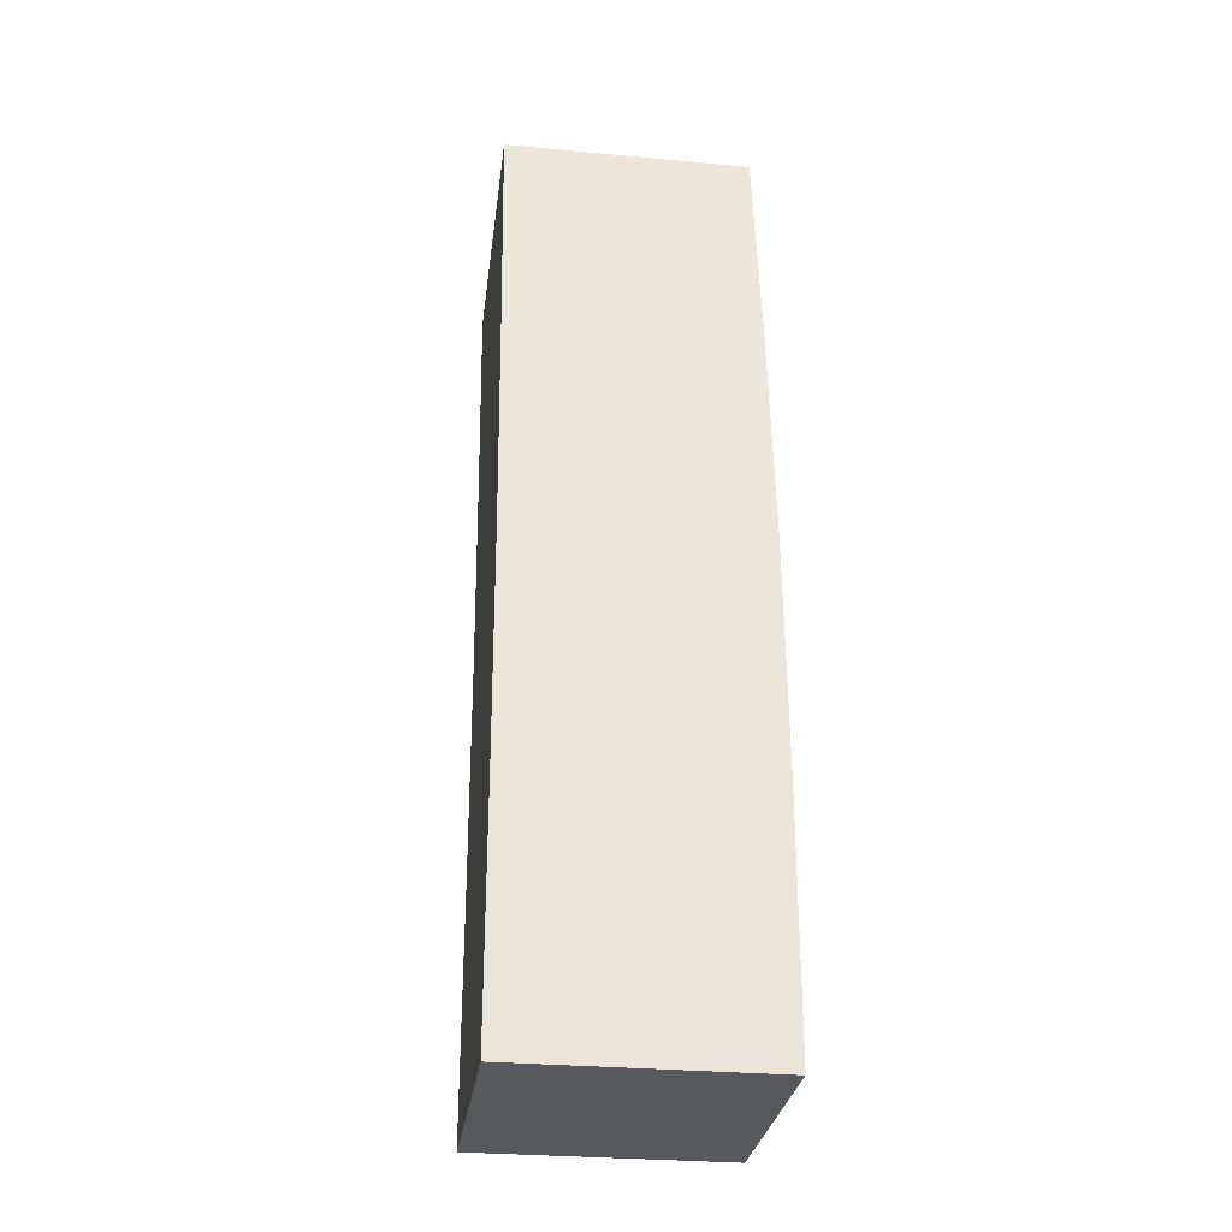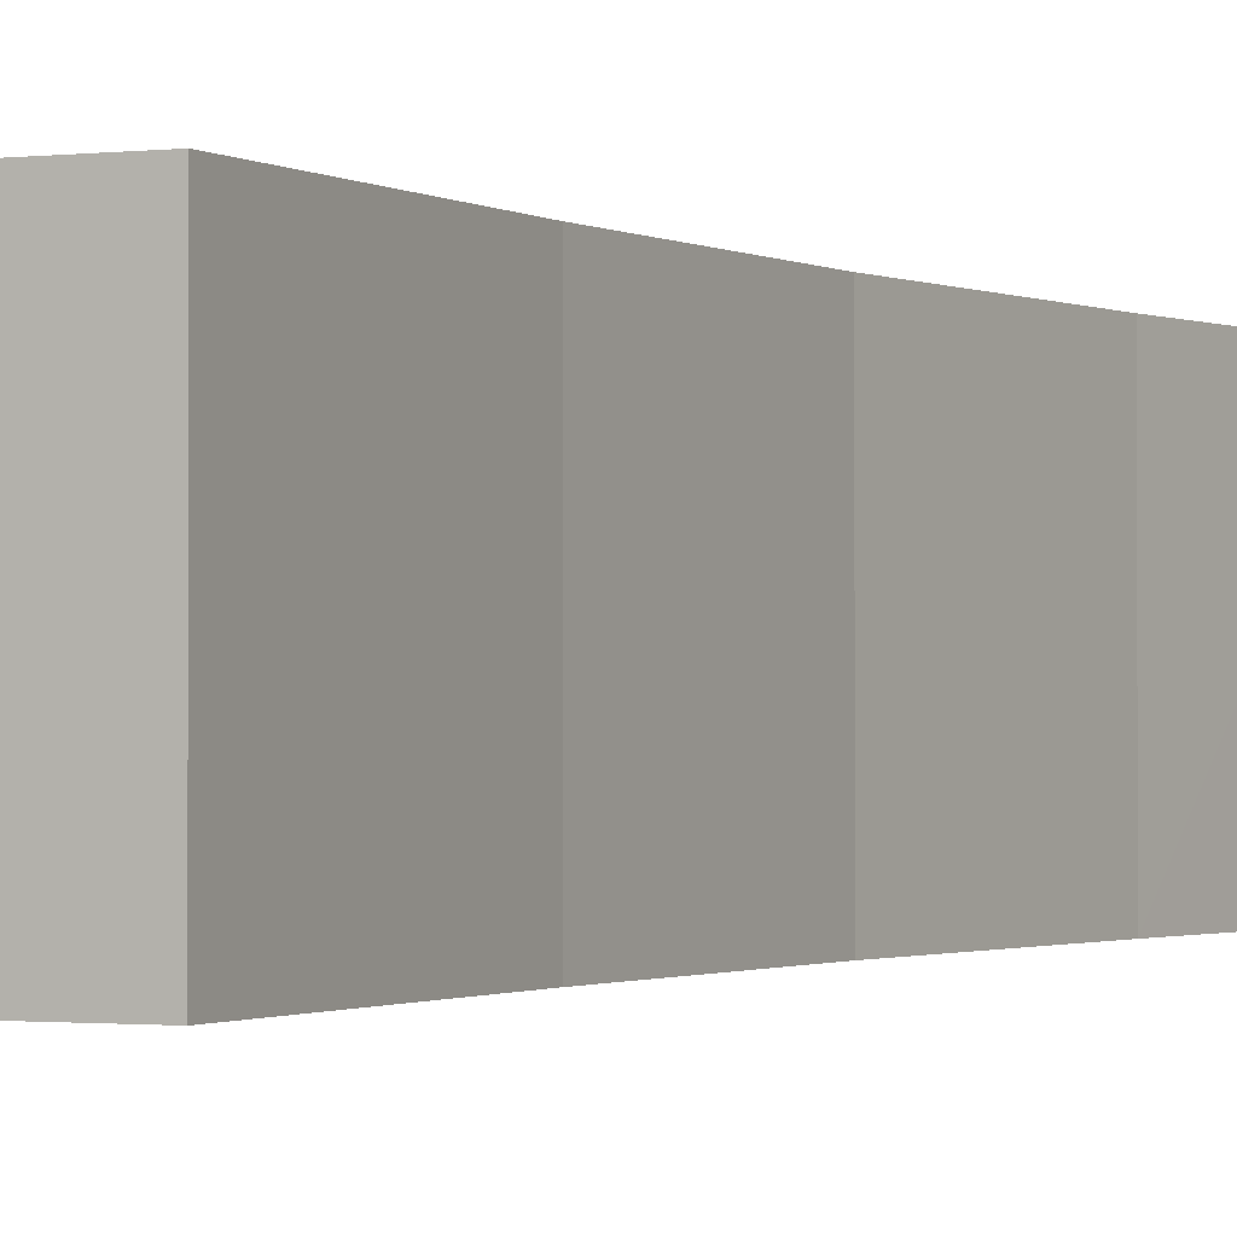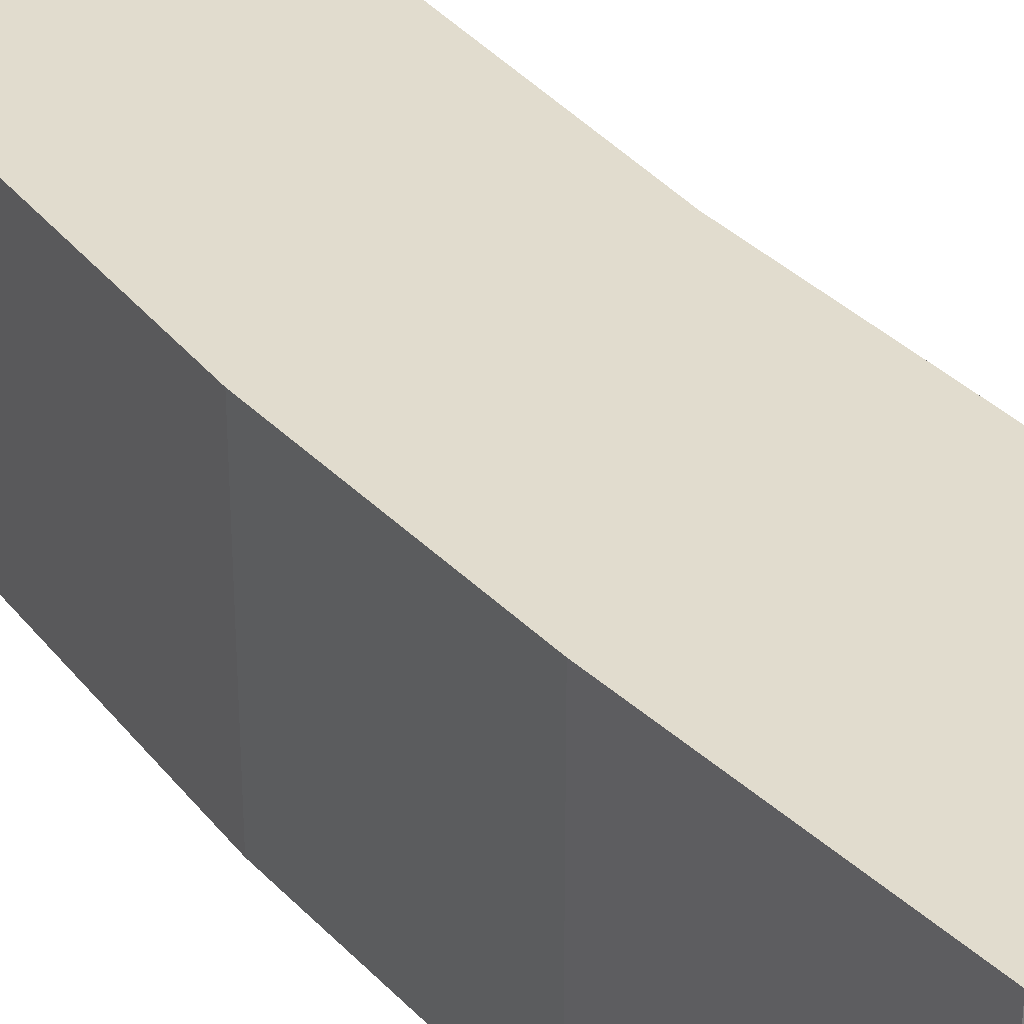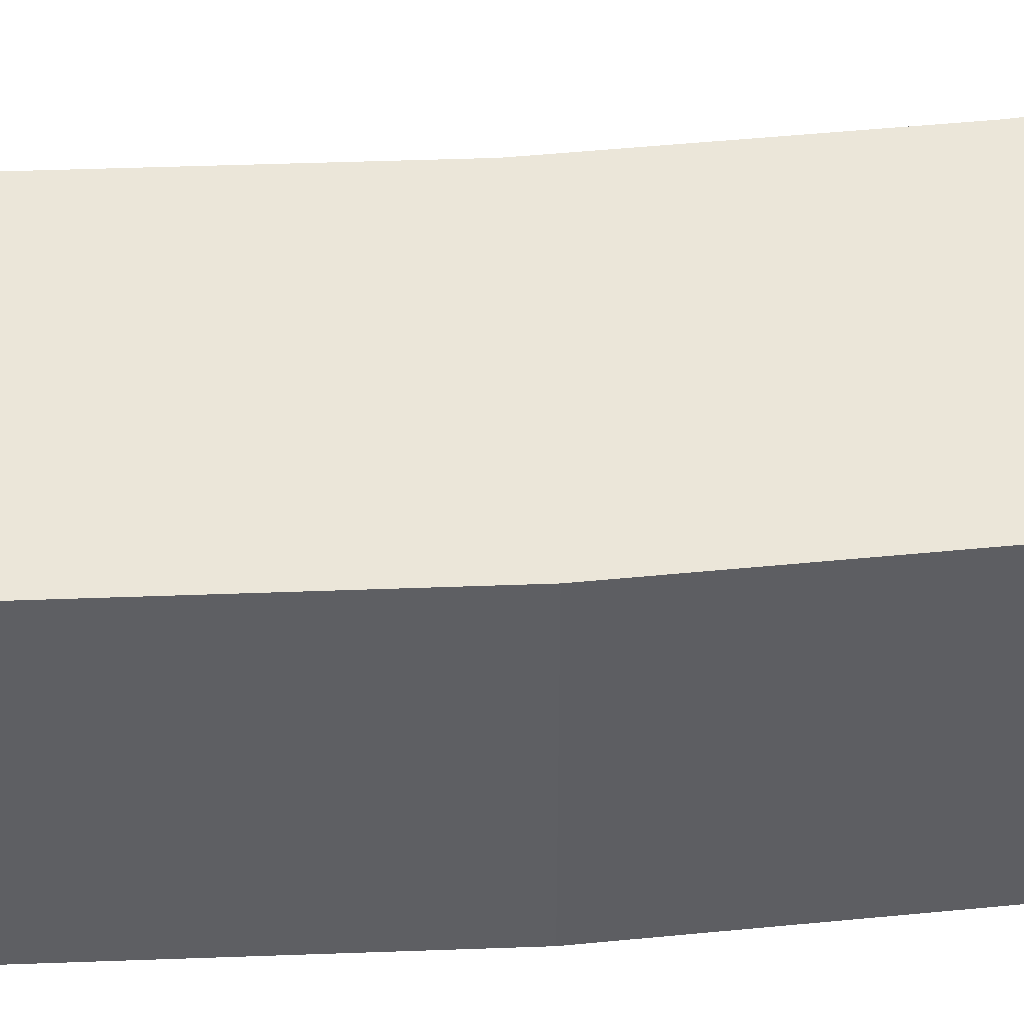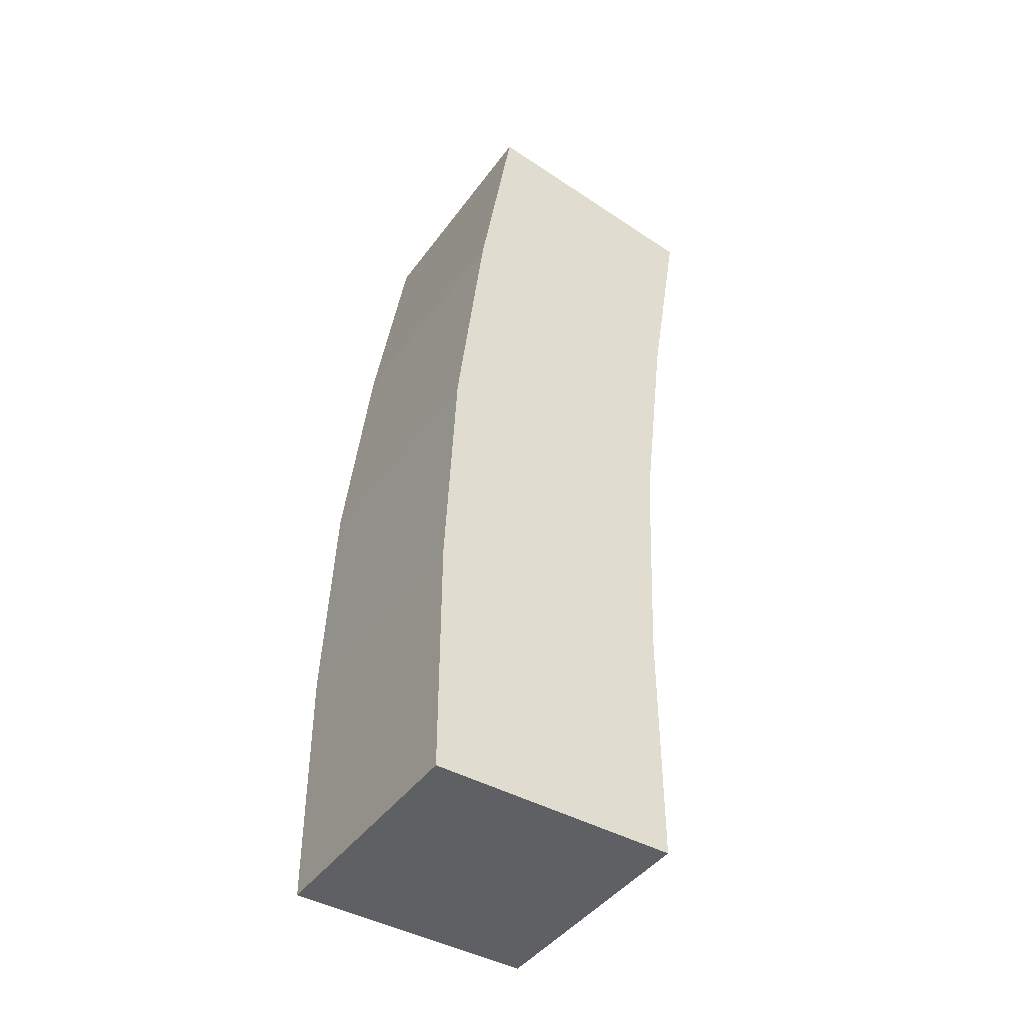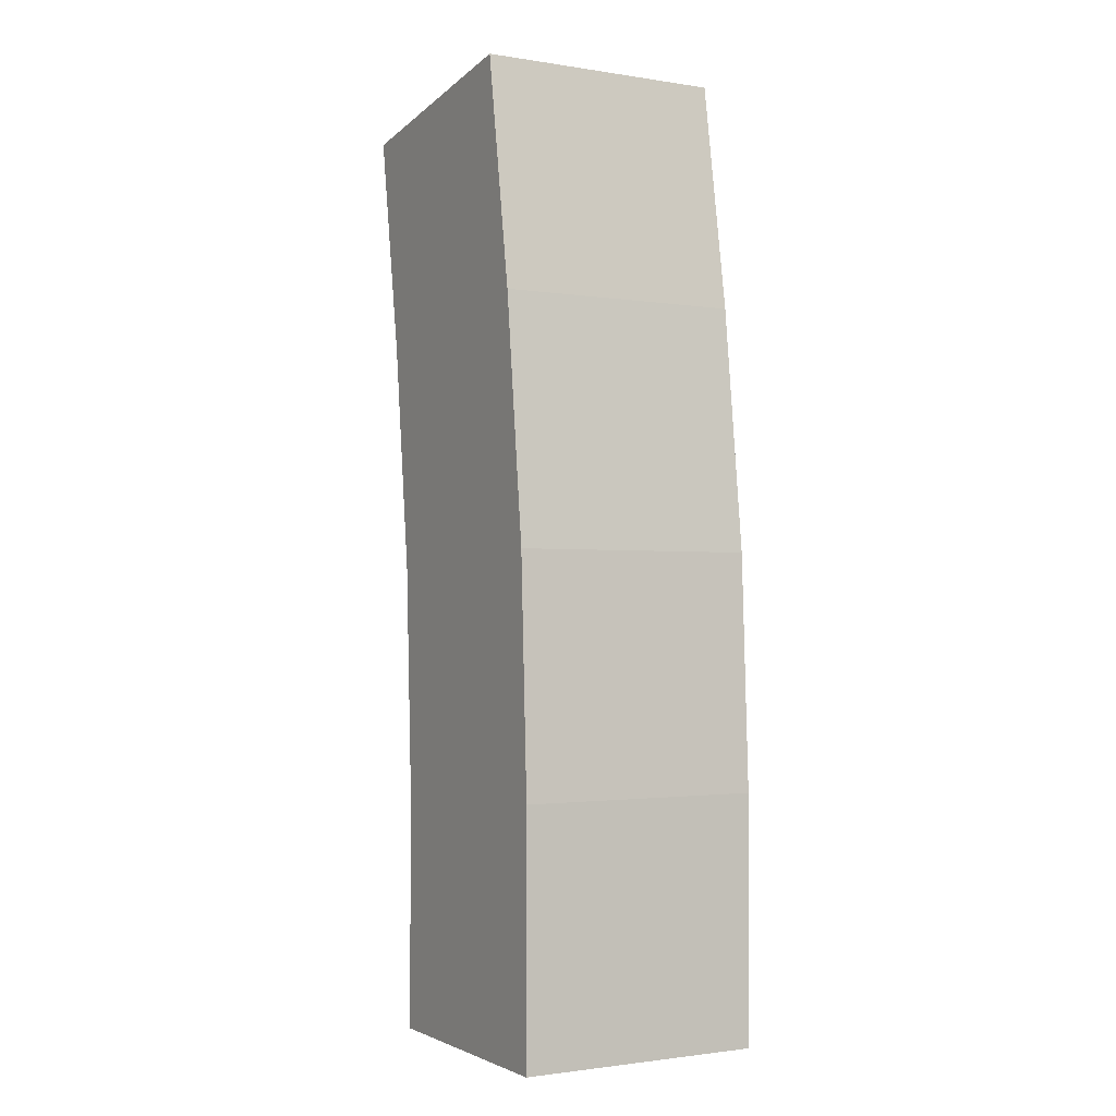
<metadata>
{"format":"obj","ext":"obj","renderer":"f3d","projection":"perspective","resolution":1024,"background":"white","views":[{"elev":-29.4,"azim":-97.8,"up":"+Y"},{"elev":-1.1,"azim":24.8,"up":"+Z"},{"elev":34.1,"azim":-38.7,"up":"+Z"},{"elev":48.5,"azim":-98.8,"up":"+Z"},{"elev":-43.6,"azim":-33.4,"up":"+Y"},{"elev":-1.7,"azim":-119.6,"up":"+Y"}]}
</metadata>
<code>
o Cube
v 0.6657 0.2902 -0.6657
v 0.6657 0.2902 0.6657
v -0.6657 0.2895 0.6657
v -0.6657 0.2895 -0.6657
v 0.6648 1.618 -0.6657
v 0.6648 1.618 0.6657
v -0.6664 1.624 0.6657
v -0.6664 1.624 -0.6657
v 0.7181 2.822 -0.6657
v 0.7181 2.822 0.6657
v -0.6111 2.891 -0.6657
v -0.6111 2.891 0.6657
v 0.8603 4.058 -0.6657
v 0.8603 4.058 0.6657
v -0.462 4.21 -0.6657
v -0.462 4.21 0.6657
v 1.049 5.256 -0.6657
v 1.049 5.255 0.6657
v -0.2665 5.457 -0.6657
v -0.2672 5.457 0.6657
f 1 2 3
f 5 6 2
f 6 7 3
f 3 7 8
f 5 1 4
f 17 19 20
f 4 1 3
f 1 5 2
f 2 6 3
f 4 3 8
f 8 5 4
f 18 17 20
f 14 18 20
f 13 17 18
f 15 16 20
f 13 15 19
f 16 14 20
f 14 13 18
f 19 15 20
f 17 13 19
f 11 12 16
f 9 11 15
f 10 14 16
f 9 13 14
f 15 11 16
f 13 9 15
f 12 10 16
f 10 9 14
f 7 12 11
f 5 8 11
f 6 10 12
f 6 5 9
f 8 7 11
f 9 5 11
f 7 6 12
f 10 6 9

</code>
